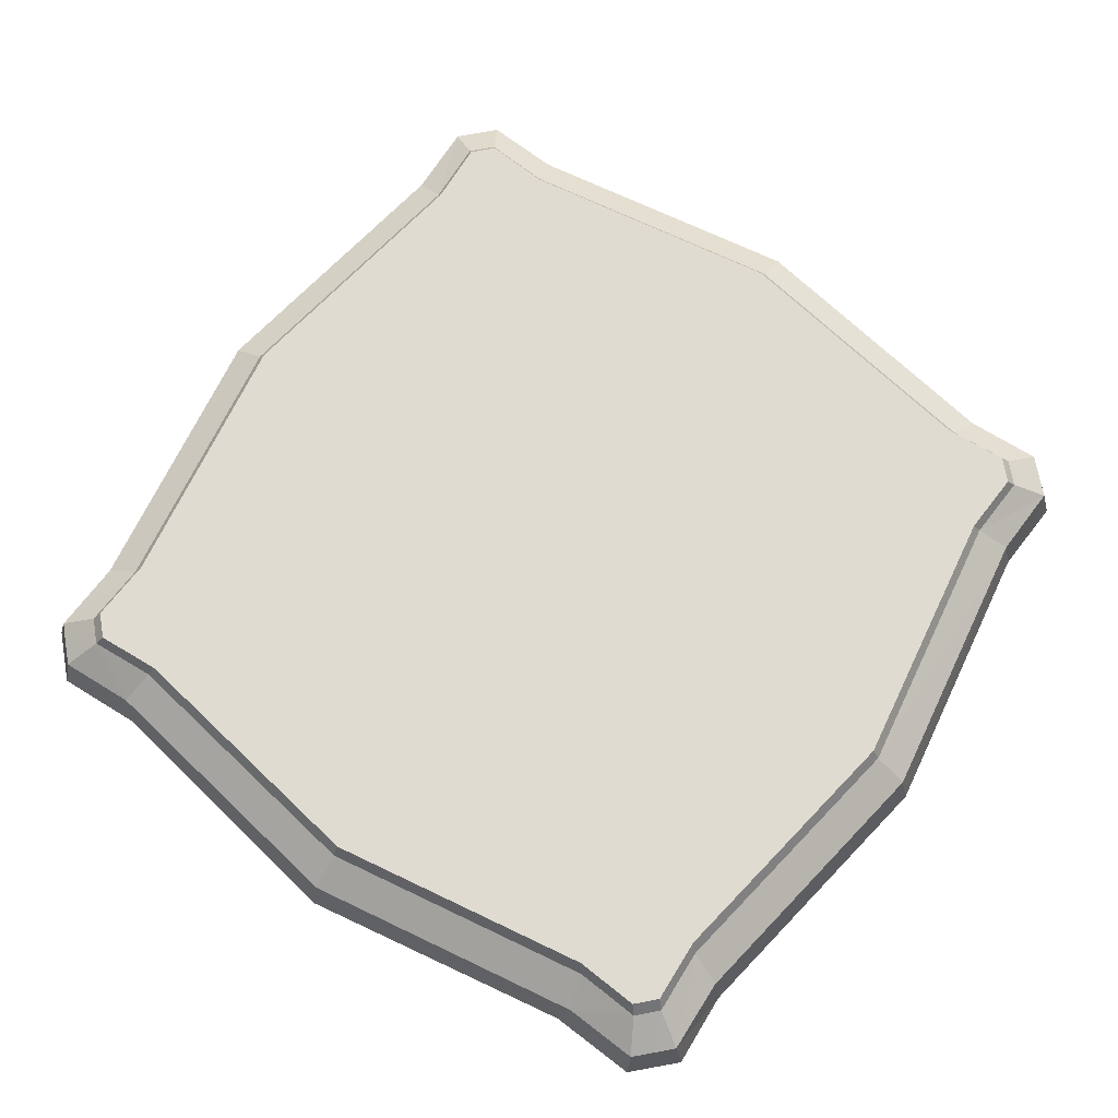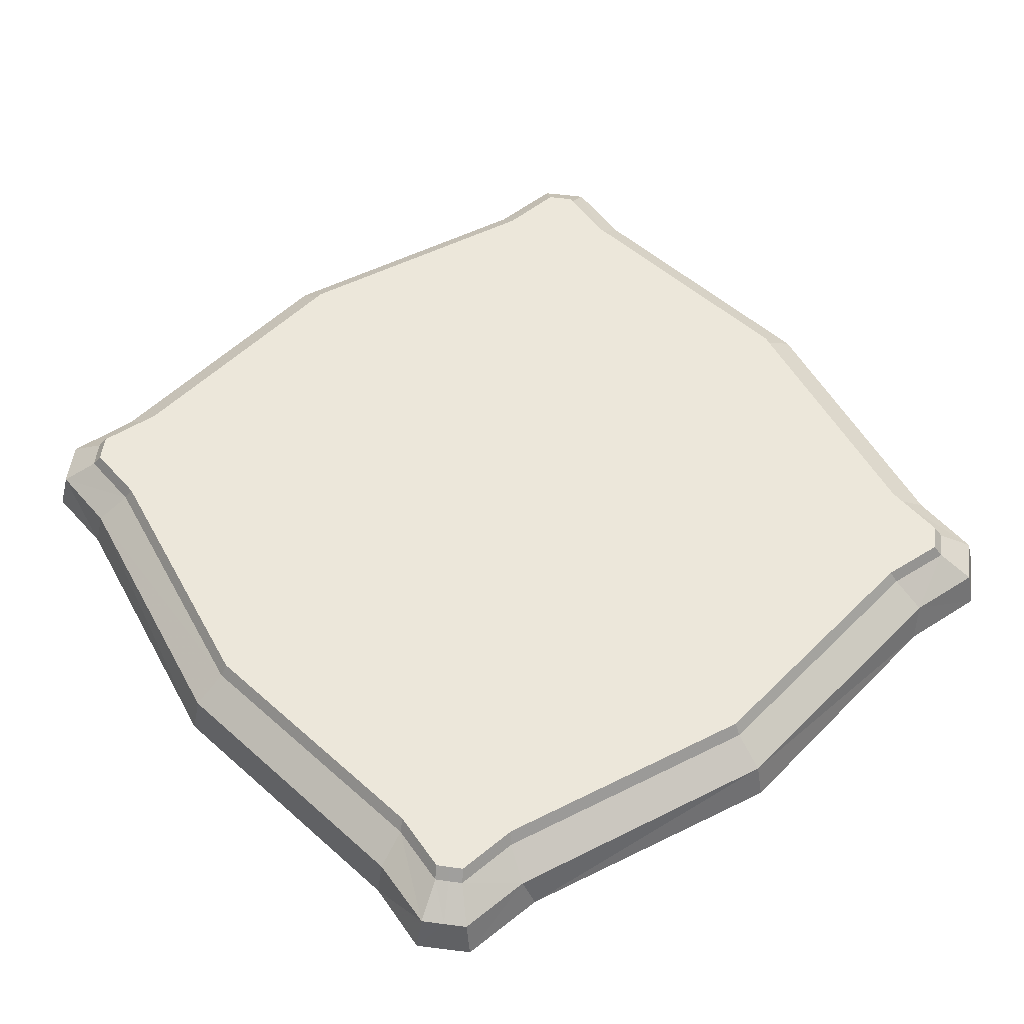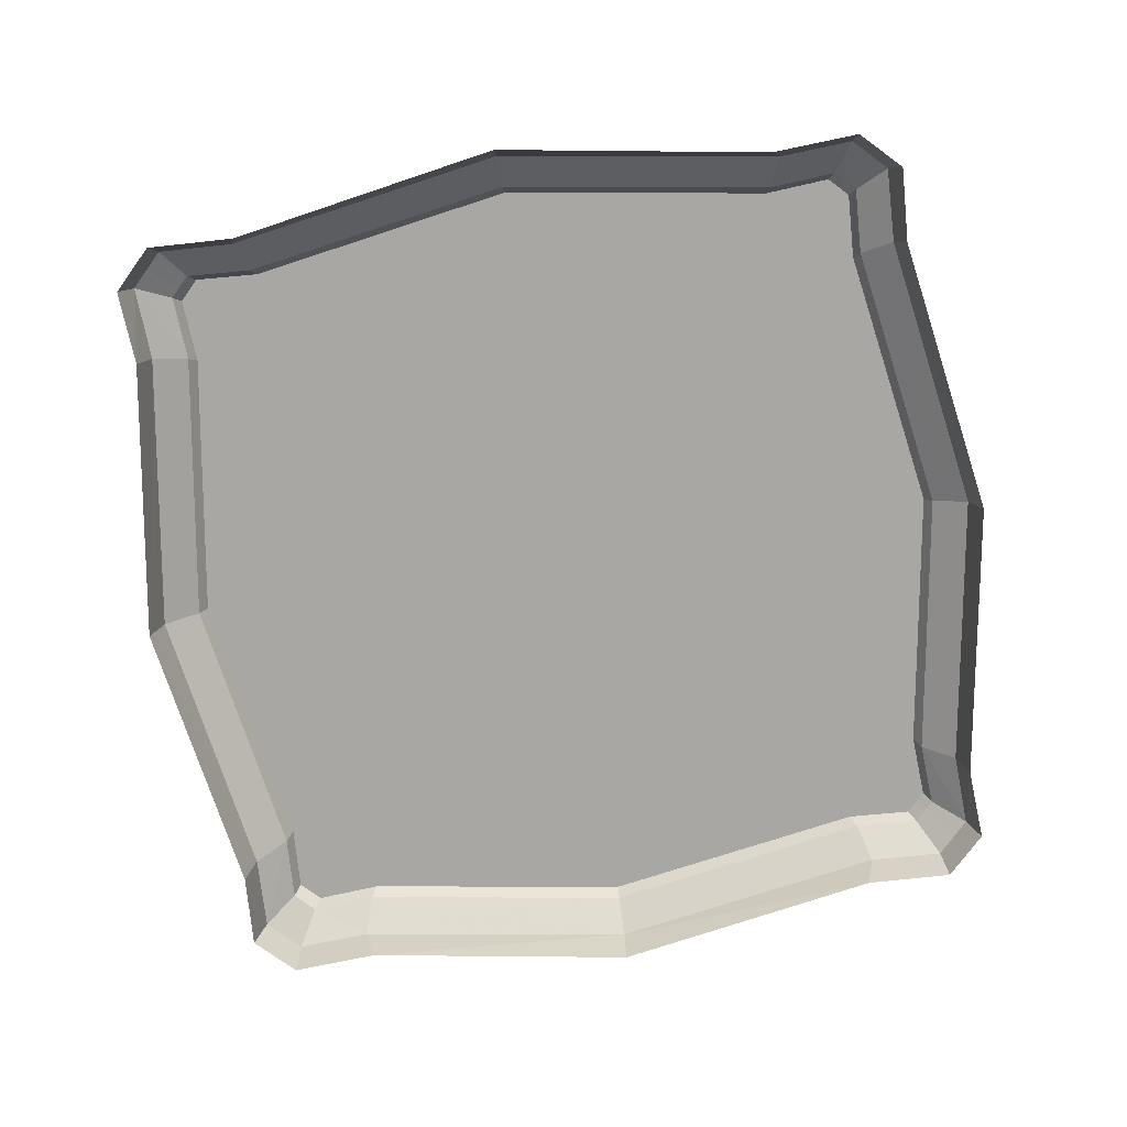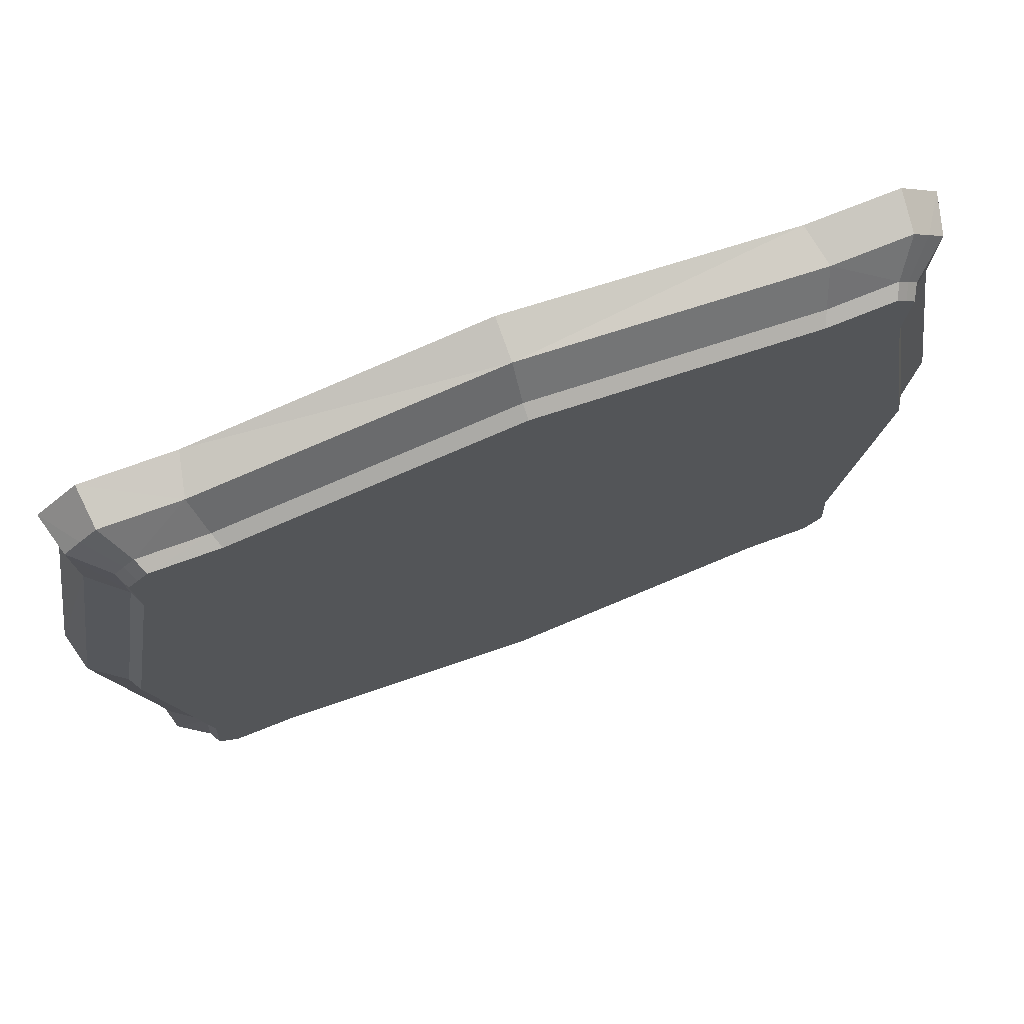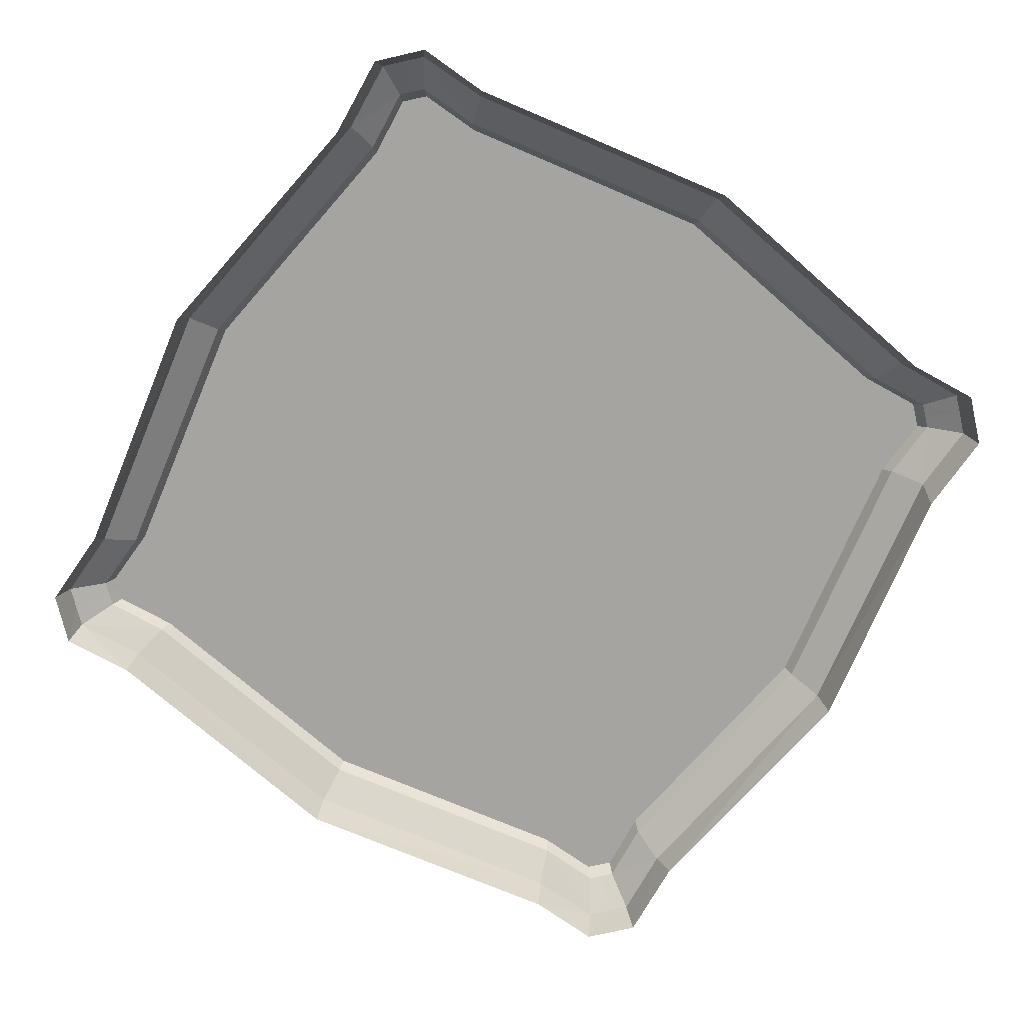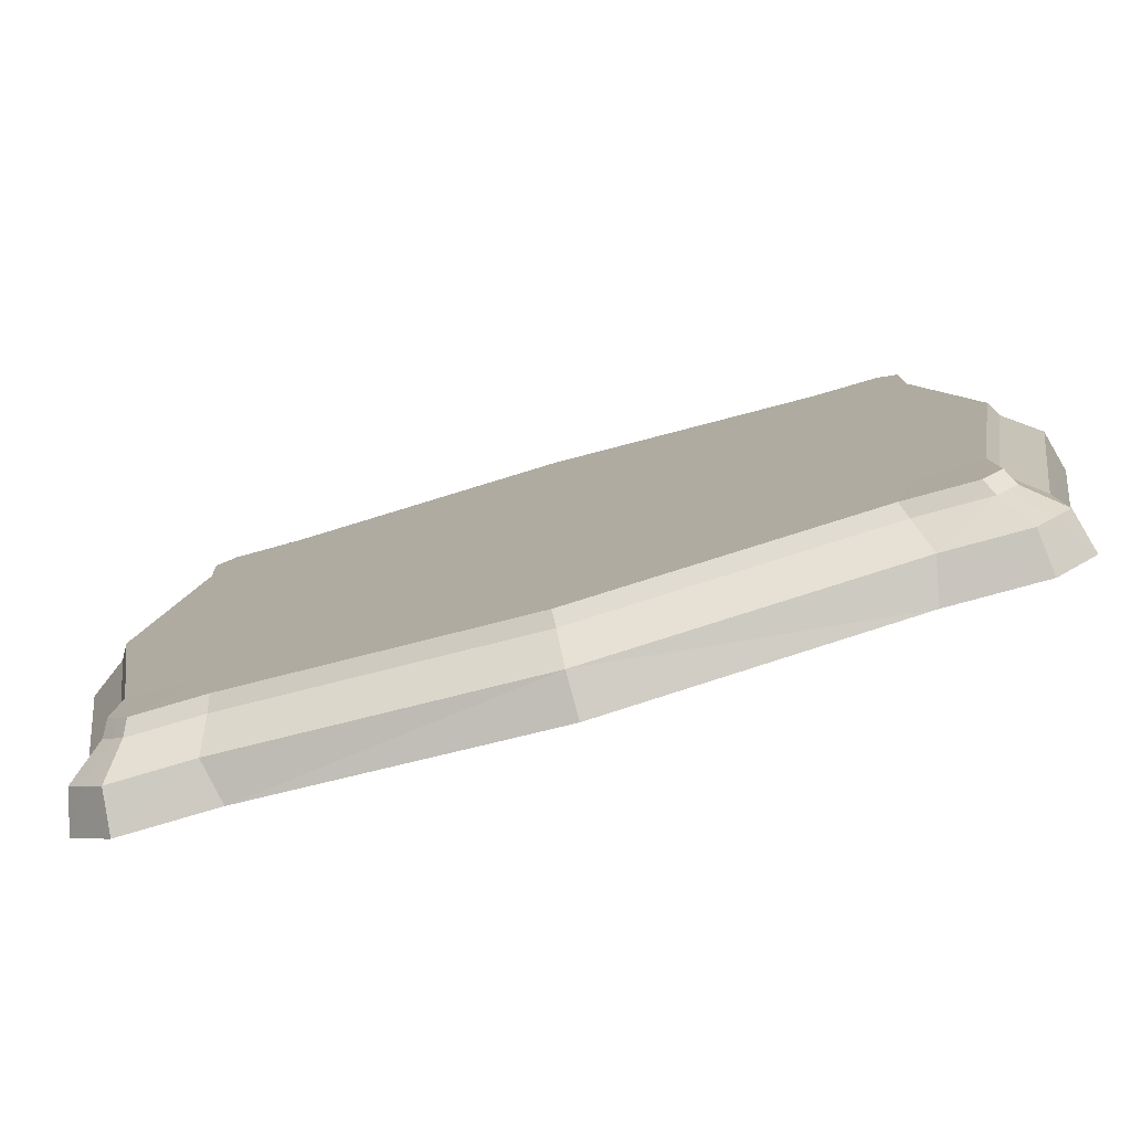
<metadata>
{"format":"obj","ext":"obj","renderer":"f3d","projection":"perspective","resolution":1024,"background":"white","views":[{"elev":69.9,"azim":34.7,"up":"+Z"},{"elev":52.9,"azim":-37.4,"up":"+Z"},{"elev":-74.7,"azim":-171.0,"up":"+Z"},{"elev":73.9,"azim":-20.9,"up":"+Y"},{"elev":-73.4,"azim":57.9,"up":"+Z"},{"elev":-80.0,"azim":15.8,"up":"+Y"}]}
</metadata>
<code>
g juqing_fuben_544_xiangqi_01
v -665.7 -602.6 0.000445
v -633.2 -635.1 0.000445
v -622.3 -624.1 63.94
v -648.8 -596.8 63.94
v -643.7 -472.1 64.17
v -658.5 -477.4 0.000252
v -718.7 0.000201 64.17
v -735.1 0.000205 0.000256
v -470.3 -644.9 64.17
v -594.9 -651.4 63.94
v -600.7 -667.6 0.000444
v -454.8 -660.4 0.000252
v -470.3 -644.9 64.17
v -454.2 -591.4 104.9
v -563.6 -598.5 104.9
v -594.9 -651.4 63.94
v -580.1 -582 104.9
v -622.3 -624.1 63.94
v -595.9 -565.4 104.9
v -648.8 -596.8 63.94
v -589.9 -456.1 104.9
v -643.7 -472.1 64.17
v -662.6 0.000185 104.9
v -718.7 0.000201 64.17
v -454.2 -591.4 104.9
v -445.6 -580.2 126.9
v -552.9 -587.2 126.9
v -563.6 -598.5 104.9
v -569.2 -571 126.9
v -580.1 -582 104.9
v -584.6 -554.7 126.9
v -595.9 -565.4 104.9
v -578.8 -447.5 126.9
v -589.9 -456.1 104.9
v -650 0.000181 126.9
v -662.6 0.000185 104.9
v -445.6 -580.2 126.9
v -473 -469 126.9
v -552.9 -587.2 126.9
v -569.2 -571 126.9
v -584.6 -554.7 126.9
v -578.8 -447.5 126.9
v -472.7 0.000131 126.9
v -650 0.000181 126.9
v -0.000205 -720.4 64.17
v -0.00021 -736.7 0.000253
v -0.000205 -720.4 64.17
v -0.000189 -664.3 104.9
v -0.000189 -664.3 104.9
v -0.000186 -651.7 126.9
v -0.000134 -467.5 126.9
v -0.000186 -651.7 126.9
v -472.7 0.000131 126.9
v -473 -469 126.9
v -0.000134 -467.5 126.9
v -2e-06 -3e-06 126.9
v -665.7 602.6 0.000453
v -648.8 596.8 63.94
v -622.3 624.1 63.94
v -633.2 635.1 0.000453
v -658.5 477.4 0.000259
v -643.7 472.1 64.17
v -470.3 644.9 64.17
v -454.8 660.4 0.00026
v -600.7 667.6 0.000453
v -594.9 651.4 63.94
v -470.3 644.9 64.17
v -594.9 651.4 63.94
v -563.6 598.5 104.9
v -454.2 591.4 104.9
v -622.3 624.1 63.94
v -580.1 582 104.9
v -648.8 596.8 63.94
v -595.9 565.4 104.9
v -643.7 472.1 64.17
v -589.9 456.1 104.9
v -454.2 591.4 104.9
v -563.6 598.5 104.9
v -552.9 587.2 126.9
v -445.6 580.2 126.9
v -580.1 582 104.9
v -569.2 571 126.9
v -595.9 565.4 104.9
v -584.6 554.7 126.9
v -589.9 456.1 104.9
v -578.8 447.5 126.9
v -445.6 580.2 126.9
v -552.9 587.2 126.9
v -473 469 126.9
v -569.2 571 126.9
v -584.6 554.7 126.9
v -578.8 447.5 126.9
v 0.000202 720.4 64.17
v 0.000207 736.7 0.000263
v 0.000186 664.3 104.9
v 0.000202 720.4 64.17
v 0.000184 651.7 126.9
v 0.000186 664.3 104.9
v 0.000131 467.5 126.9
v 0.000184 651.7 126.9
v -472.7 0.000131 126.9
v -2e-06 -3e-06 126.9
v 0.000131 467.5 126.9
v -473 469 126.9
v 665.7 -602.6 0.000445
v 648.8 -596.8 63.94
v 622.3 -624.1 63.94
v 633.2 -635.1 0.000445
v 658.5 -477.4 0.000252
v 643.7 -472.1 64.17
v 735.1 -0.00021 0.000256
v 718.7 -0.000207 64.17
v 470.3 -644.9 64.17
v 454.8 -660.4 0.000252
v 600.7 -667.6 0.000444
v 594.9 -651.4 63.94
v 470.3 -644.9 64.17
v 594.9 -651.4 63.94
v 563.6 -598.5 104.9
v 454.2 -591.4 104.9
v 622.3 -624.1 63.94
v 580.1 -582 104.9
v 648.8 -596.8 63.94
v 595.9 -565.4 104.9
v 643.7 -472.1 64.17
v 589.9 -456.1 104.9
v 718.7 -0.000207 64.17
v 662.6 -0.000191 104.9
v 454.2 -591.4 104.9
v 563.6 -598.5 104.9
v 552.9 -587.2 126.9
v 445.6 -580.2 126.9
v 580.1 -582 104.9
v 569.2 -571 126.9
v 595.9 -565.4 104.9
v 584.6 -554.7 126.9
v 589.9 -456.1 104.9
v 578.8 -447.5 126.9
v 662.6 -0.000191 104.9
v 650 -0.000187 126.9
v 445.6 -580.2 126.9
v 552.9 -587.2 126.9
v 473 -469 126.9
v 569.2 -571 126.9
v 584.6 -554.7 126.9
v 578.8 -447.5 126.9
v 650 -0.000187 126.9
v 472.7 -0.000137 126.9
v 472.7 -0.000137 126.9
v -2e-06 -3e-06 126.9
v -0.000134 -467.5 126.9
v 473 -469 126.9
v 665.7 602.6 0.000453
v 633.2 635.1 0.000453
v 622.3 624.1 63.94
v 648.8 596.8 63.94
v 643.7 472.1 64.17
v 658.5 477.4 0.000259
v 470.3 644.9 64.17
v 594.9 651.4 63.94
v 600.7 667.6 0.000453
v 454.8 660.4 0.00026
v 470.3 644.9 64.17
v 454.2 591.4 104.9
v 563.6 598.5 104.9
v 594.9 651.4 63.94
v 580.1 582 104.9
v 622.3 624.1 63.94
v 595.9 565.4 104.9
v 648.8 596.8 63.94
v 589.9 456.1 104.9
v 643.7 472.1 64.17
v 454.2 591.4 104.9
v 445.6 580.2 126.9
v 552.9 587.2 126.9
v 563.6 598.5 104.9
v 569.2 571 126.9
v 580.1 582 104.9
v 584.6 554.7 126.9
v 595.9 565.4 104.9
v 578.8 447.5 126.9
v 589.9 456.1 104.9
v 445.6 580.2 126.9
v 473 469 126.9
v 552.9 587.2 126.9
v 569.2 571 126.9
v 584.6 554.7 126.9
v 578.8 447.5 126.9
v 472.7 -0.000137 126.9
v 473 469 126.9
v 0.000131 467.5 126.9
v -2e-06 -3e-06 126.9
f 1 2 3
f 3 4 1
f 4 5 6
f 6 1 4
f 5 7 8
f 8 6 5
f 9 10 11
f 11 12 9
f 2 11 10
f 10 3 2
f 13 14 15
f 15 16 13
f 16 15 17
f 17 18 16
f 18 17 19
f 19 20 18
f 20 19 21
f 21 22 20
f 22 21 23
f 23 24 22
f 25 26 27
f 27 28 25
f 28 27 29
f 29 30 28
f 30 29 31
f 31 32 30
f 32 31 33
f 33 34 32
f 34 33 35
f 35 36 34
f 37 38 39
f 39 38 40
f 40 38 41
f 41 38 42
f 42 38 43
f 43 44 42
f 45 9 12
f 12 46 45
f 14 13 47
f 47 48 14
f 26 25 49
f 49 50 26
f 51 38 37
f 37 52 51
f 53 54 55
f 55 56 53
f 57 58 59
f 59 60 57
f 58 57 61
f 61 62 58
f 62 61 8
f 8 7 62
f 63 64 65
f 65 66 63
f 60 59 66
f 66 65 60
f 67 68 69
f 69 70 67
f 68 71 72
f 72 69 68
f 71 73 74
f 74 72 71
f 73 75 76
f 76 74 73
f 75 24 23
f 23 76 75
f 77 78 79
f 79 80 77
f 78 81 82
f 82 79 78
f 81 83 84
f 84 82 81
f 83 85 86
f 86 84 83
f 85 36 35
f 35 86 85
f 87 88 89
f 88 90 89
f 90 91 89
f 91 92 89
f 92 44 43
f 43 89 92
f 93 94 64
f 64 63 93
f 70 95 96
f 96 67 70
f 80 97 98
f 98 77 80
f 99 100 87
f 87 89 99
f 101 102 103
f 103 104 101
f 105 106 107
f 107 108 105
f 106 105 109
f 109 110 106
f 110 109 111
f 111 112 110
f 113 114 115
f 115 116 113
f 108 107 116
f 116 115 108
f 117 118 119
f 119 120 117
f 118 121 122
f 122 119 118
f 121 123 124
f 124 122 121
f 123 125 126
f 126 124 123
f 125 127 128
f 128 126 125
f 129 130 131
f 131 132 129
f 130 133 134
f 134 131 130
f 133 135 136
f 136 134 133
f 135 137 138
f 138 136 135
f 137 139 140
f 140 138 137
f 141 142 143
f 142 144 143
f 144 145 143
f 145 146 143
f 146 147 148
f 148 143 146
f 45 46 114
f 114 113 45
f 120 48 47
f 47 117 120
f 132 50 49
f 49 129 132
f 51 52 141
f 141 143 51
f 149 150 151
f 151 152 149
f 153 154 155
f 155 156 153
f 156 157 158
f 158 153 156
f 157 112 111
f 111 158 157
f 159 160 161
f 161 162 159
f 154 161 160
f 160 155 154
f 163 164 165
f 165 166 163
f 166 165 167
f 167 168 166
f 168 167 169
f 169 170 168
f 170 169 171
f 171 172 170
f 172 171 128
f 128 127 172
f 173 174 175
f 175 176 173
f 176 175 177
f 177 178 176
f 178 177 179
f 179 180 178
f 180 179 181
f 181 182 180
f 182 181 140
f 140 139 182
f 183 184 185
f 185 184 186
f 186 184 187
f 187 184 188
f 188 184 148
f 148 147 188
f 93 159 162
f 162 94 93
f 164 163 96
f 96 95 164
f 174 173 98
f 98 97 174
f 99 184 183
f 183 100 99
f 189 190 191
f 191 192 189

</code>
